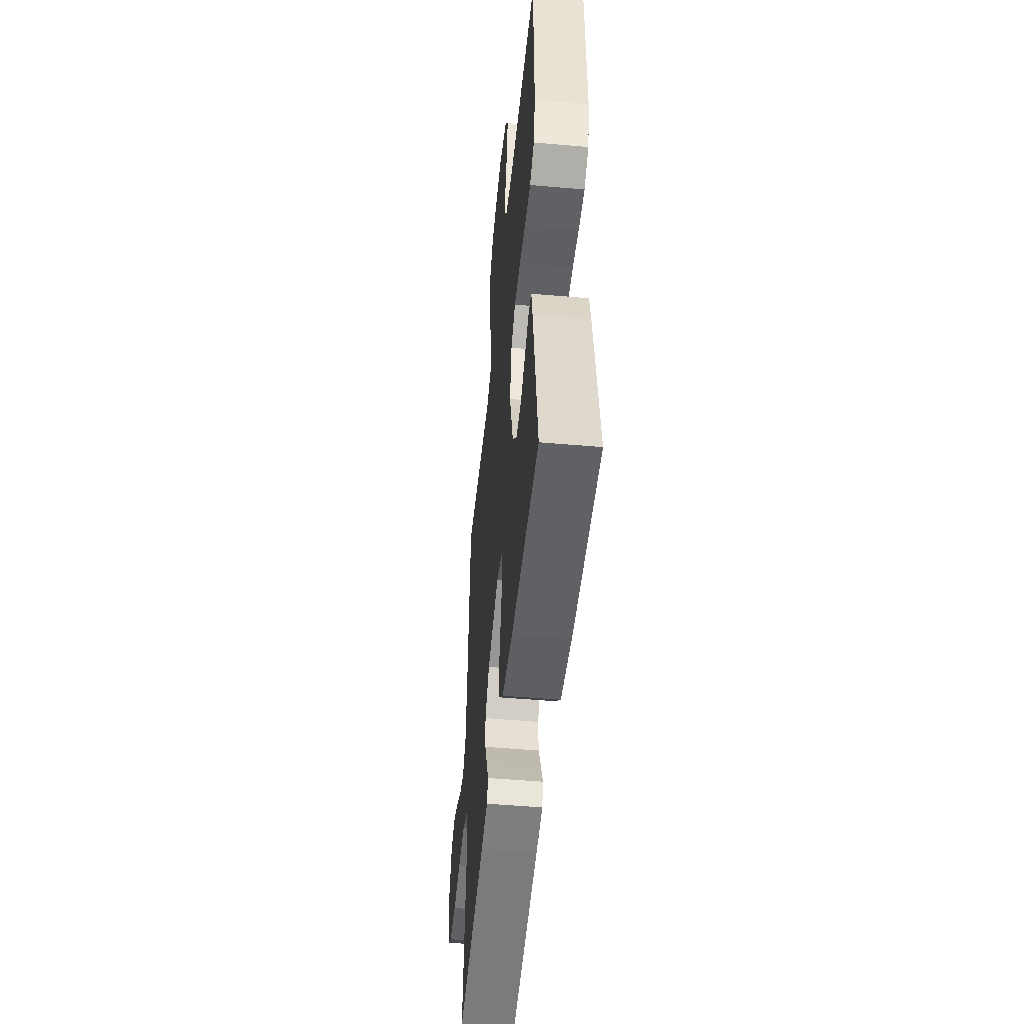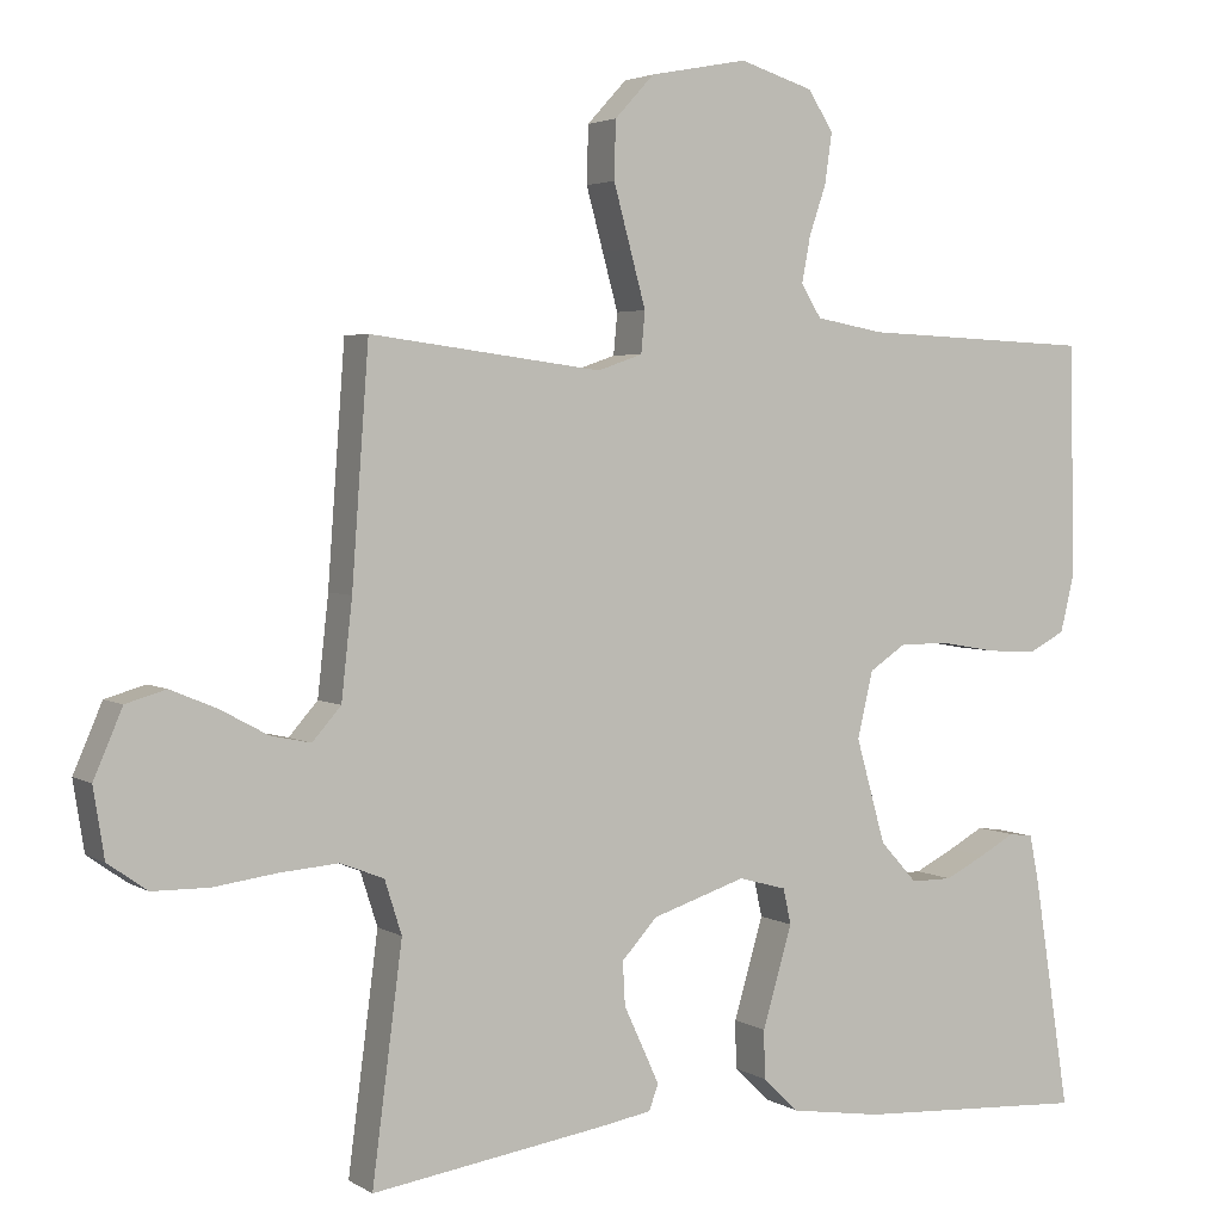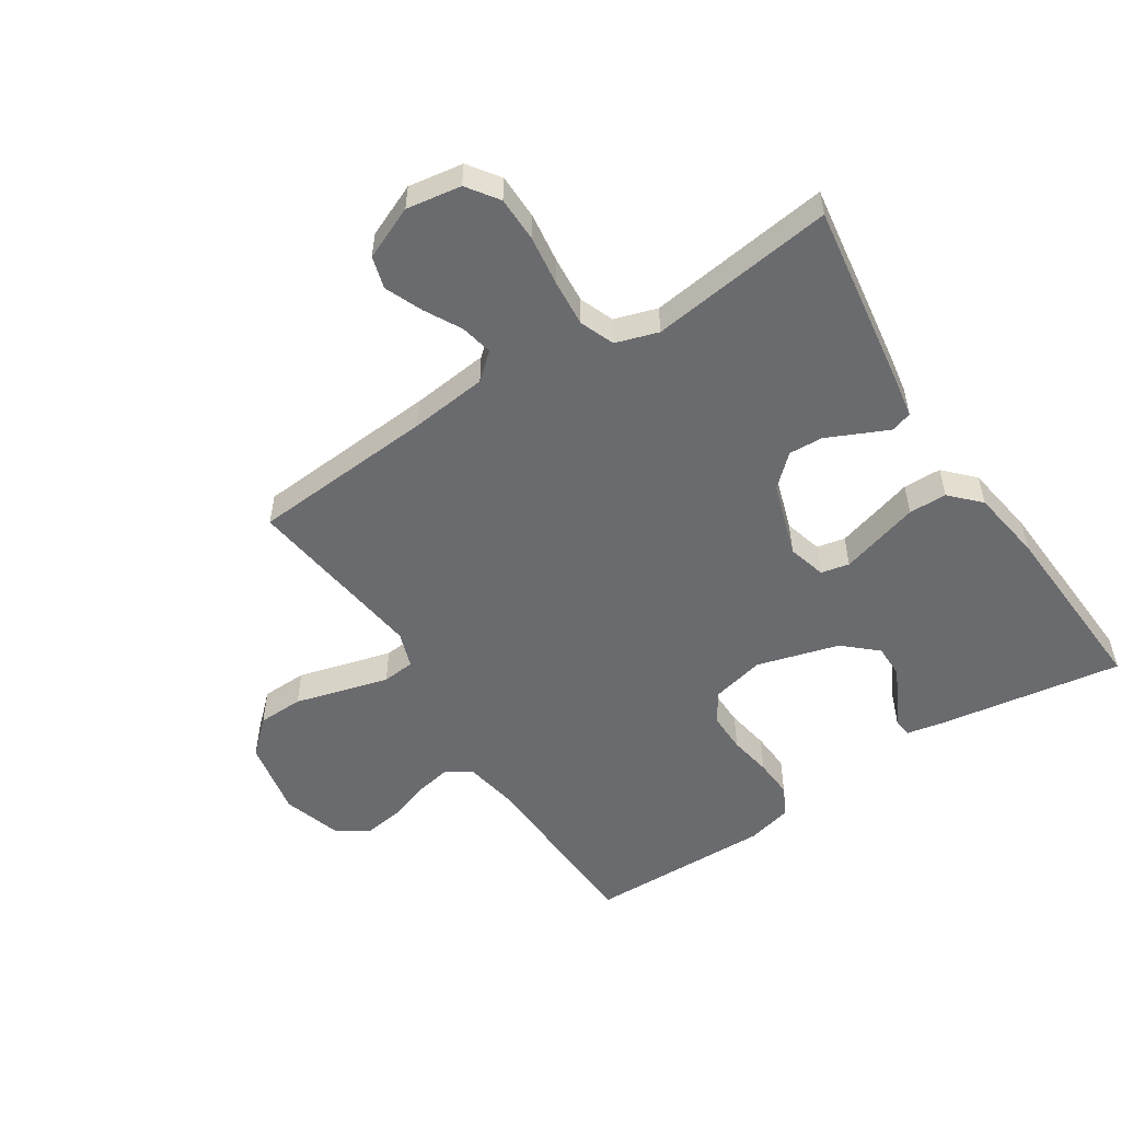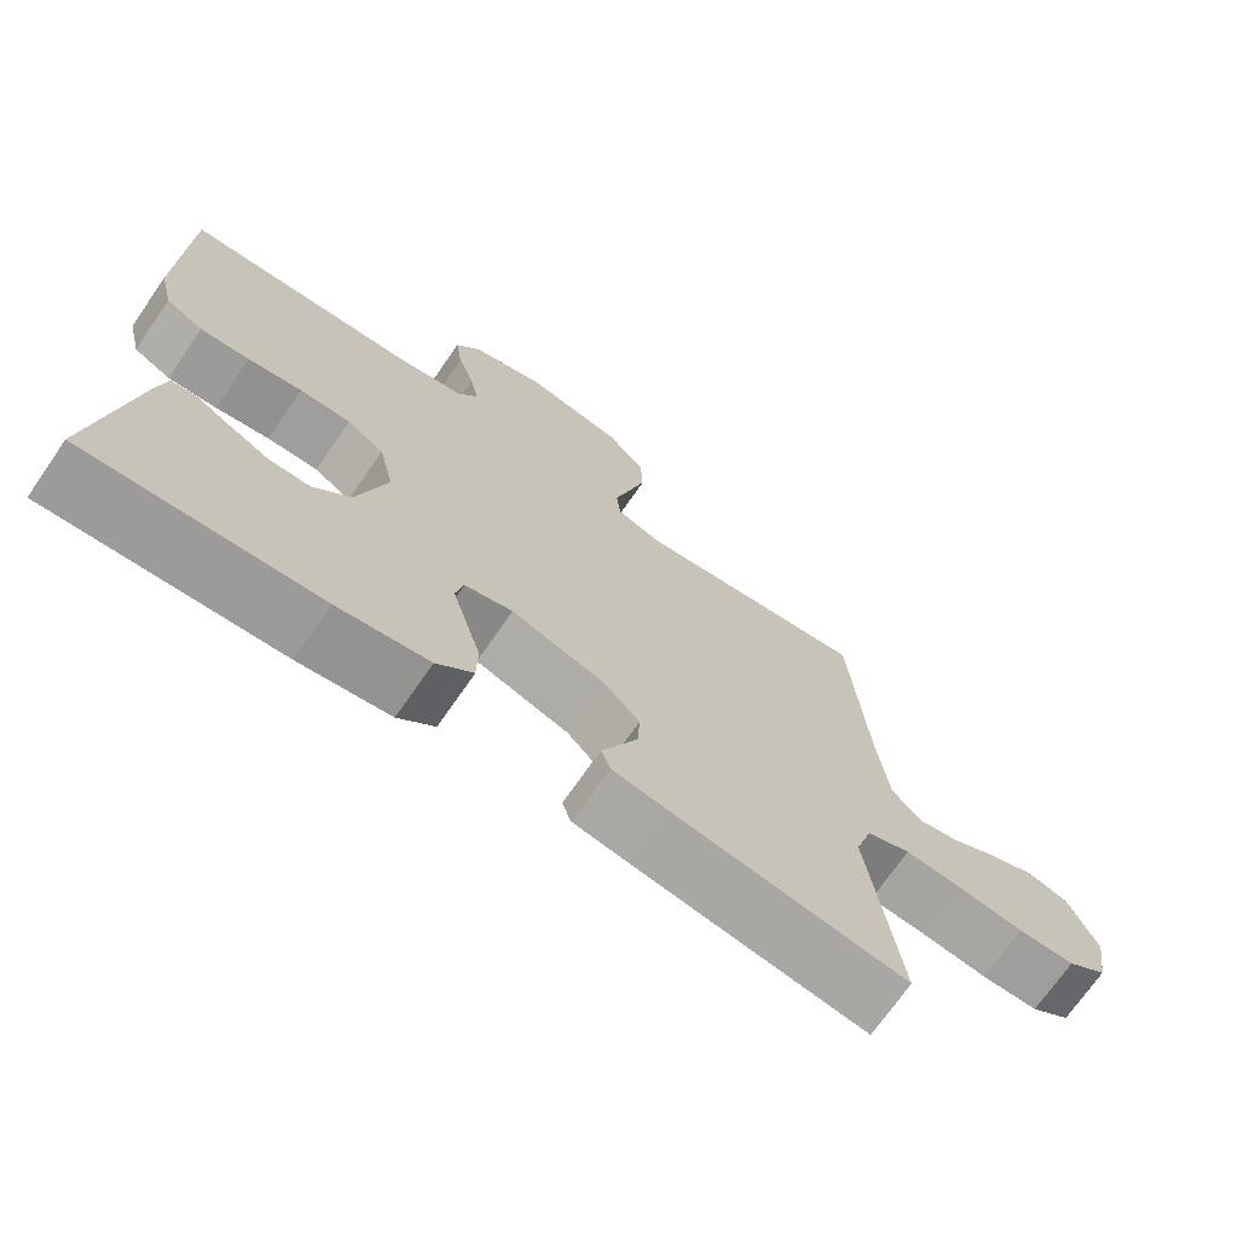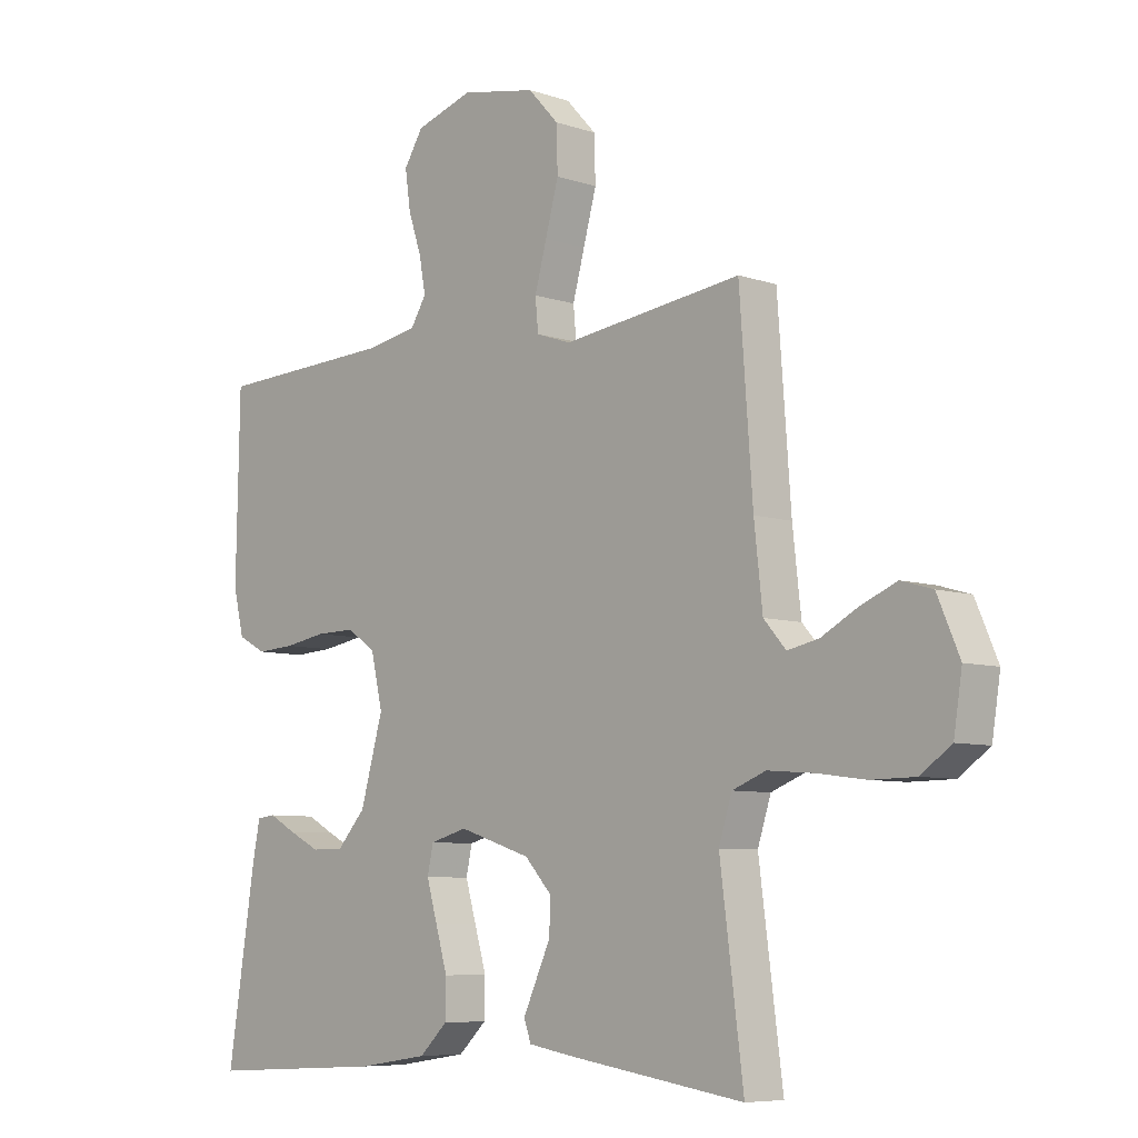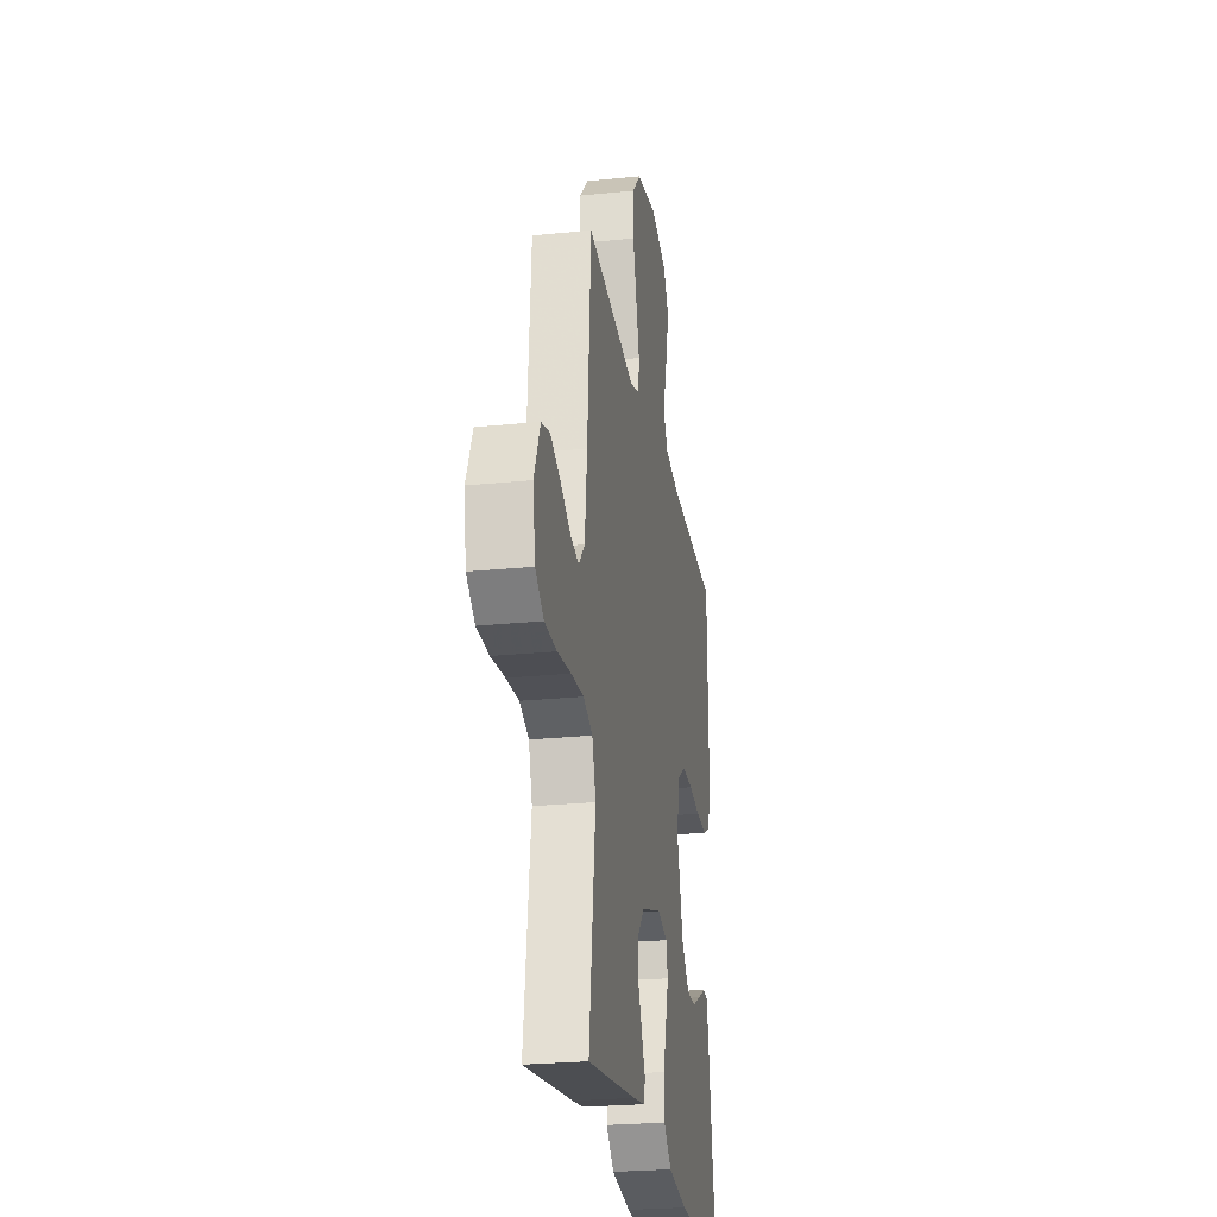
<metadata>
{"format":"obj","ext":"obj","renderer":"f3d","projection":"perspective","resolution":1024,"background":"white","views":[{"elev":-49.8,"azim":-95.5,"up":"+Z"},{"elev":3.4,"azim":151.6,"up":"+Z"},{"elev":-53.3,"azim":123.0,"up":"+Y"},{"elev":-71.3,"azim":-34.7,"up":"+Z"},{"elev":-7.2,"azim":46.0,"up":"+Z"},{"elev":-25.0,"azim":99.4,"up":"+Z"}]}
</metadata>
<code>
v -0.5 0.07 0.5
v -0.2 0.07 0.513
v -0.112 0.07 0.529
v -0.086 0.07 0.571
v -0.097 0.07 0.63
v -0.119 0.07 0.695
v -0.128 0.07 0.759
v -0.096 0.07 0.81
v 0 0.07 0.84
v 0.126 0.07 0.816
v 0.177 0.07 0.761
v 0.179 0.07 0.687
v 0.157 0.07 0.607
v 0.137 0.07 0.534
v 0.142 0.07 0.481
v 0.2 0.07 0.461
v 0.5 0.07 0.5
v 0.522 0.07 0.2
v 0.536 0.07 0.074
v 0.573 0.07 0.032
v 0.625 0.07 0.043
v 0.686 0.07 0.076
v 0.746 0.07 0.101
v 0.798 0.07 0.086
v 0.835 0.07 0
v 0.821 0.07 -0.089
v 0.77 0.07 -0.125
v 0.697 0.07 -0.126
v 0.615 0.07 -0.115
v 0.539 0.07 -0.109
v 0.483 0.07 -0.131
v 0.461 0.07 -0.2
v 0.5 0.07 -0.5
v 0.2 0.07 -0.455
v 0.13 0.07 -0.443
v 0.118 0.07 -0.41
v 0.139 0.07 -0.364
v 0.164 0.07 -0.31
v 0.167 0.07 -0.254
v 0.121 0.07 -0.204
v 0 0.07 -0.165
v -0.062 0.07 -0.182
v -0.072 0.07 -0.228
v -0.054 0.07 -0.29
v -0.034 0.07 -0.358
v -0.035 0.07 -0.42
v -0.082 0.07 -0.465
v -0.2 0.07 -0.483
v -0.5 0.07 -0.5
v -0.453 0.07 -0.2
v -0.441 0.07 -0.14
v -0.41 0.07 -0.136
v -0.364 0.07 -0.161
v -0.312 0.07 -0.187
v -0.258 0.07 -0.187
v -0.21 0.07 -0.134
v -0.172 0.07 0
v -0.192 0.07 0.086
v -0.24 0.07 0.118
v -0.306 0.07 0.117
v -0.376 0.07 0.105
v -0.44 0.07 0.101
v -0.488 0.07 0.126
v -0.506 0.07 0.2
v -0.5 0 0.5
v -0.2 0 0.513
v -0.112 0 0.529
v -0.086 0 0.571
v -0.097 0 0.63
v -0.119 0 0.695
v -0.128 0 0.759
v -0.096 0 0.81
v 0 0 0.84
v 0.126 0 0.816
v 0.177 0 0.761
v 0.179 0 0.687
v 0.157 0 0.607
v 0.137 0 0.534
v 0.142 0 0.481
v 0.2 0 0.461
v 0.5 0 0.5
v 0.522 0 0.2
v 0.536 0 0.074
v 0.573 0 0.032
v 0.625 0 0.043
v 0.686 0 0.076
v 0.746 0 0.101
v 0.798 0 0.086
v 0.835 0 0
v 0.821 0 -0.089
v 0.77 0 -0.125
v 0.697 0 -0.126
v 0.615 0 -0.115
v 0.539 0 -0.109
v 0.483 0 -0.131
v 0.461 0 -0.2
v 0.5 0 -0.5
v 0.2 0 -0.455
v 0.13 0 -0.443
v 0.118 0 -0.41
v 0.139 0 -0.364
v 0.164 0 -0.31
v 0.167 0 -0.254
v 0.121 0 -0.204
v 0 0 -0.165
v -0.062 0 -0.182
v -0.072 0 -0.228
v -0.054 0 -0.29
v -0.034 0 -0.358
v -0.035 0 -0.42
v -0.082 0 -0.465
v -0.2 0 -0.483
v -0.5 0 -0.5
v -0.453 0 -0.2
v -0.441 0 -0.14
v -0.41 0 -0.136
v -0.364 0 -0.161
v -0.312 0 -0.187
v -0.258 0 -0.187
v -0.21 0 -0.134
v -0.172 0 0
v -0.192 0 0.086
v -0.24 0 0.118
v -0.306 0 0.117
v -0.376 0 0.105
v -0.44 0 0.101
v -0.488 0 0.126
v -0.506 0 0.2
f 64 1 2
f 63 64 2
f 62 63 2
f 61 62 2
f 60 61 2
f 59 60 2 3
f 58 59 3 4
f 57 58 4
f 51 52 53
f 50 51 53
f 49 50 53
f 48 49 53
f 47 48 53
f 46 47 53
f 45 46 53
f 45 53 54
f 44 45 54 55
f 36 37 38
f 35 36 38
f 34 35 38
f 33 34 38
f 32 33 38
f 31 32 38 39
f 30 31 39 40
f 27 28 29
f 26 27 29
f 25 26 29
f 24 25 29
f 23 24 29
f 22 23 29
f 21 22 29
f 20 21 29 30
f 30 40 41
f 20 30 41
f 19 20 41
f 16 17 18
f 19 41 42
f 18 19 42
f 16 18 42
f 15 16 42
f 11 12 13
f 10 11 13
f 9 10 13
f 8 9 13
f 7 8 13
f 6 7 13
f 5 6 13
f 4 5 13 14
f 43 44 55 56
f 42 43 56 57
f 15 42 57
f 14 15 57
f 4 14 57
f 66 65 128
f 66 128 127
f 66 127 126
f 66 126 125
f 66 125 124
f 67 66 124 123
f 68 67 123 122
f 68 122 121
f 117 116 115
f 117 115 114
f 117 114 113
f 117 113 112
f 117 112 111
f 117 111 110
f 117 110 109
f 118 117 109
f 119 118 109 108
f 102 101 100
f 102 100 99
f 102 99 98
f 102 98 97
f 102 97 96
f 103 102 96 95
f 104 103 95 94
f 93 92 91
f 93 91 90
f 93 90 89
f 93 89 88
f 93 88 87
f 93 87 86
f 93 86 85
f 94 93 85 84
f 105 104 94
f 105 94 84
f 105 84 83
f 82 81 80
f 106 105 83
f 106 83 82
f 106 82 80
f 106 80 79
f 77 76 75
f 77 75 74
f 77 74 73
f 77 73 72
f 77 72 71
f 77 71 70
f 77 70 69
f 78 77 69 68
f 120 119 108 107
f 121 120 107 106
f 121 106 79
f 121 79 78
f 121 78 68
f 1 65 66 2
f 2 66 67 3
f 3 67 68 4
f 4 68 69 5
f 5 69 70 6
f 6 70 71 7
f 7 71 72 8
f 8 72 73 9
f 9 73 74 10
f 10 74 75 11
f 11 75 76 12
f 12 76 77 13
f 13 77 78 14
f 14 78 79 15
f 15 79 80 16
f 16 80 81 17
f 17 81 82 18
f 18 82 83 19
f 19 83 84 20
f 20 84 85 21
f 21 85 86 22
f 22 86 87 23
f 23 87 88 24
f 24 88 89 25
f 25 89 90 26
f 26 90 91 27
f 27 91 92 28
f 28 92 93 29
f 29 93 94 30
f 30 94 95 31
f 31 95 96 32
f 32 96 97 33
f 33 97 98 34
f 34 98 99 35
f 35 99 100 36
f 36 100 101 37
f 37 101 102 38
f 38 102 103 39
f 39 103 104 40
f 40 104 105 41
f 41 105 106 42
f 42 106 107 43
f 43 107 108 44
f 44 108 109 45
f 45 109 110 46
f 46 110 111 47
f 47 111 112 48
f 48 112 113 49
f 49 113 114 50
f 50 114 115 51
f 51 115 116 52
f 52 116 117 53
f 53 117 118 54
f 54 118 119 55
f 55 119 120 56
f 56 120 121 57
f 57 121 122 58
f 58 122 123 59
f 59 123 124 60
f 60 124 125 61
f 61 125 126 62
f 62 126 127 63
f 63 127 128 64
f 64 128 65 1

</code>
